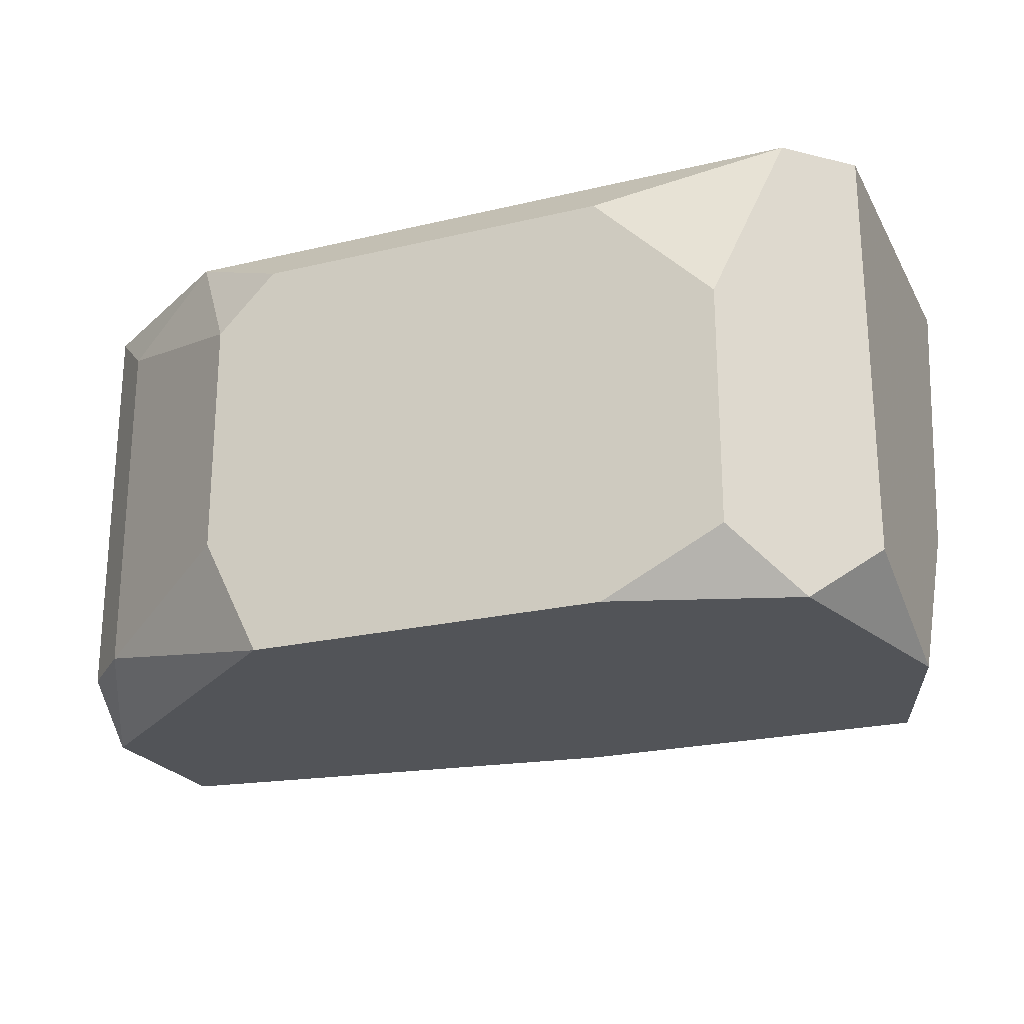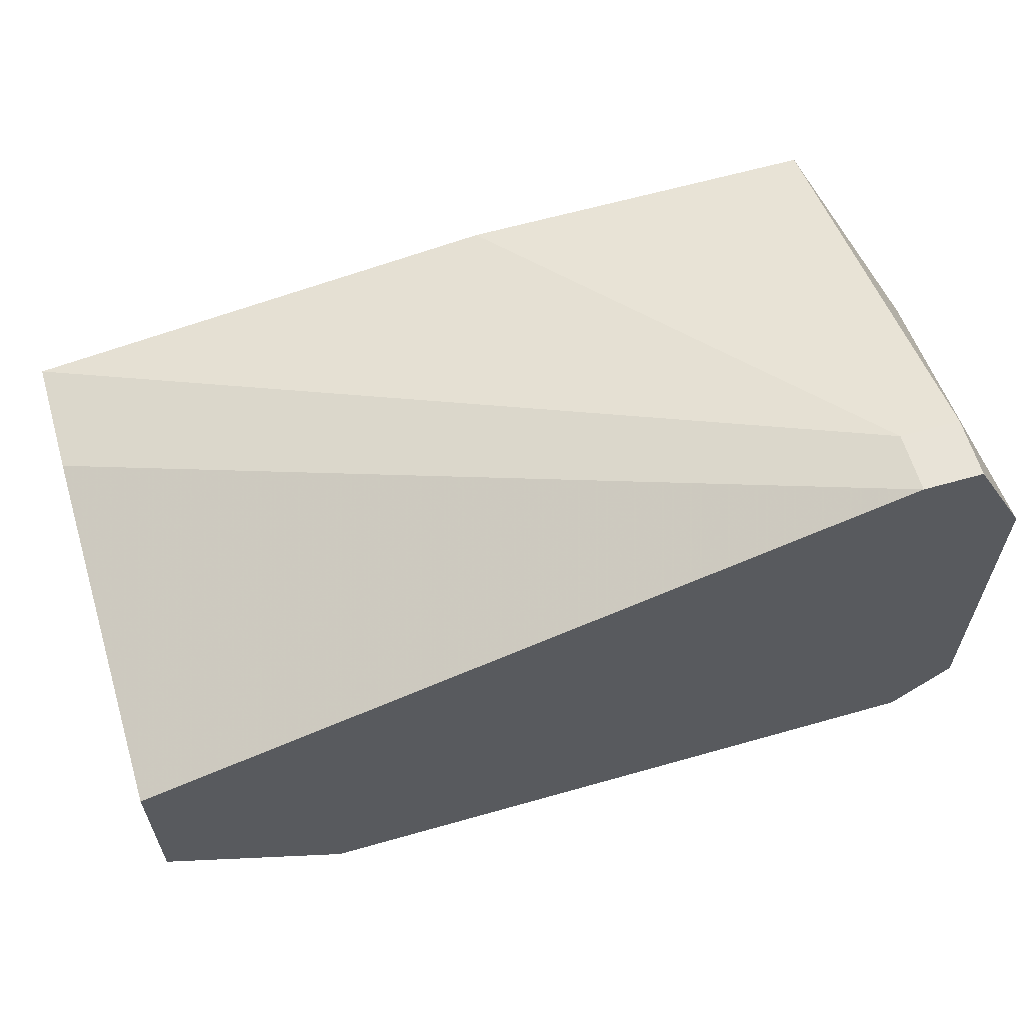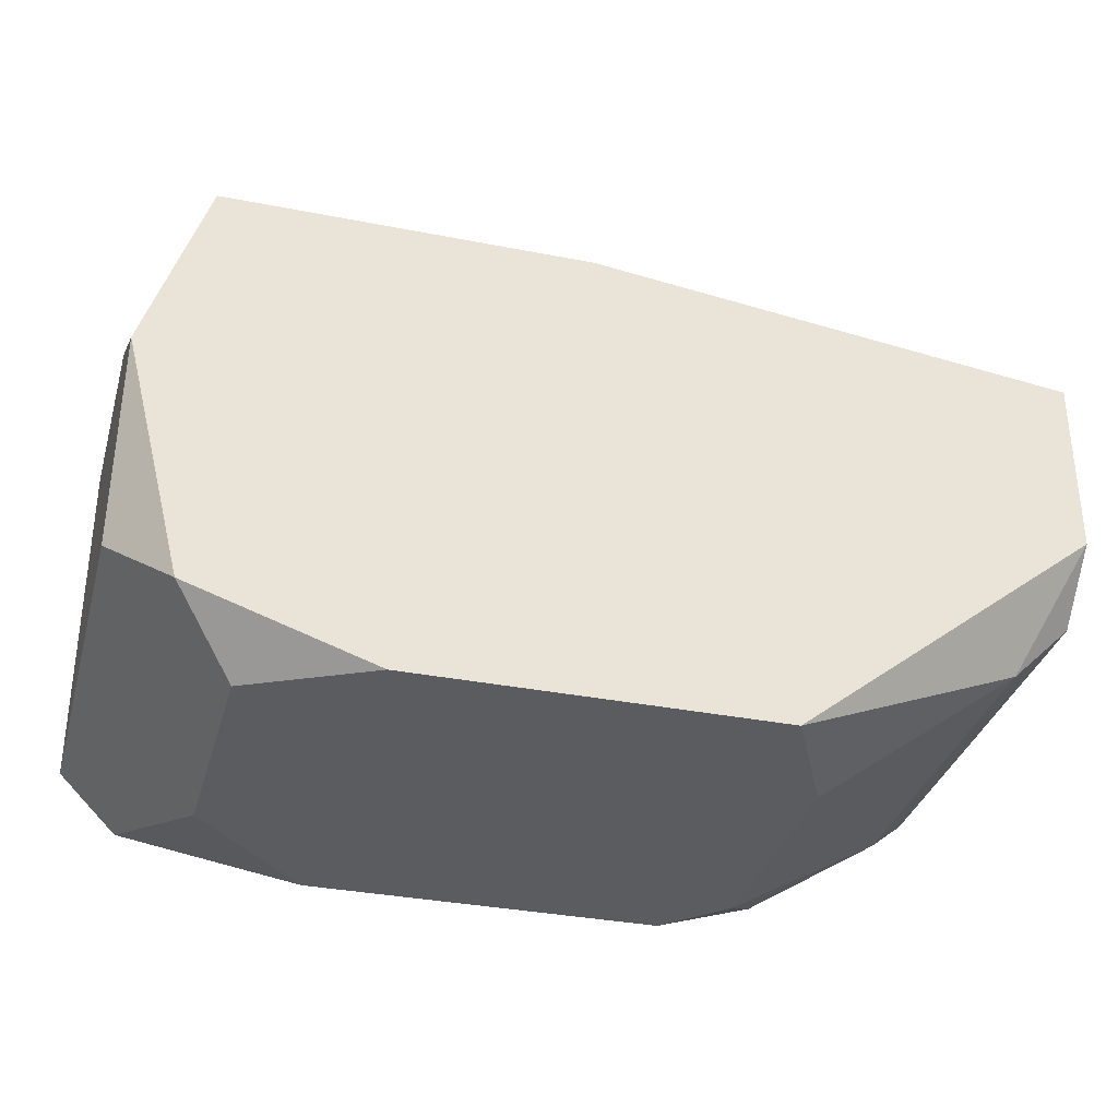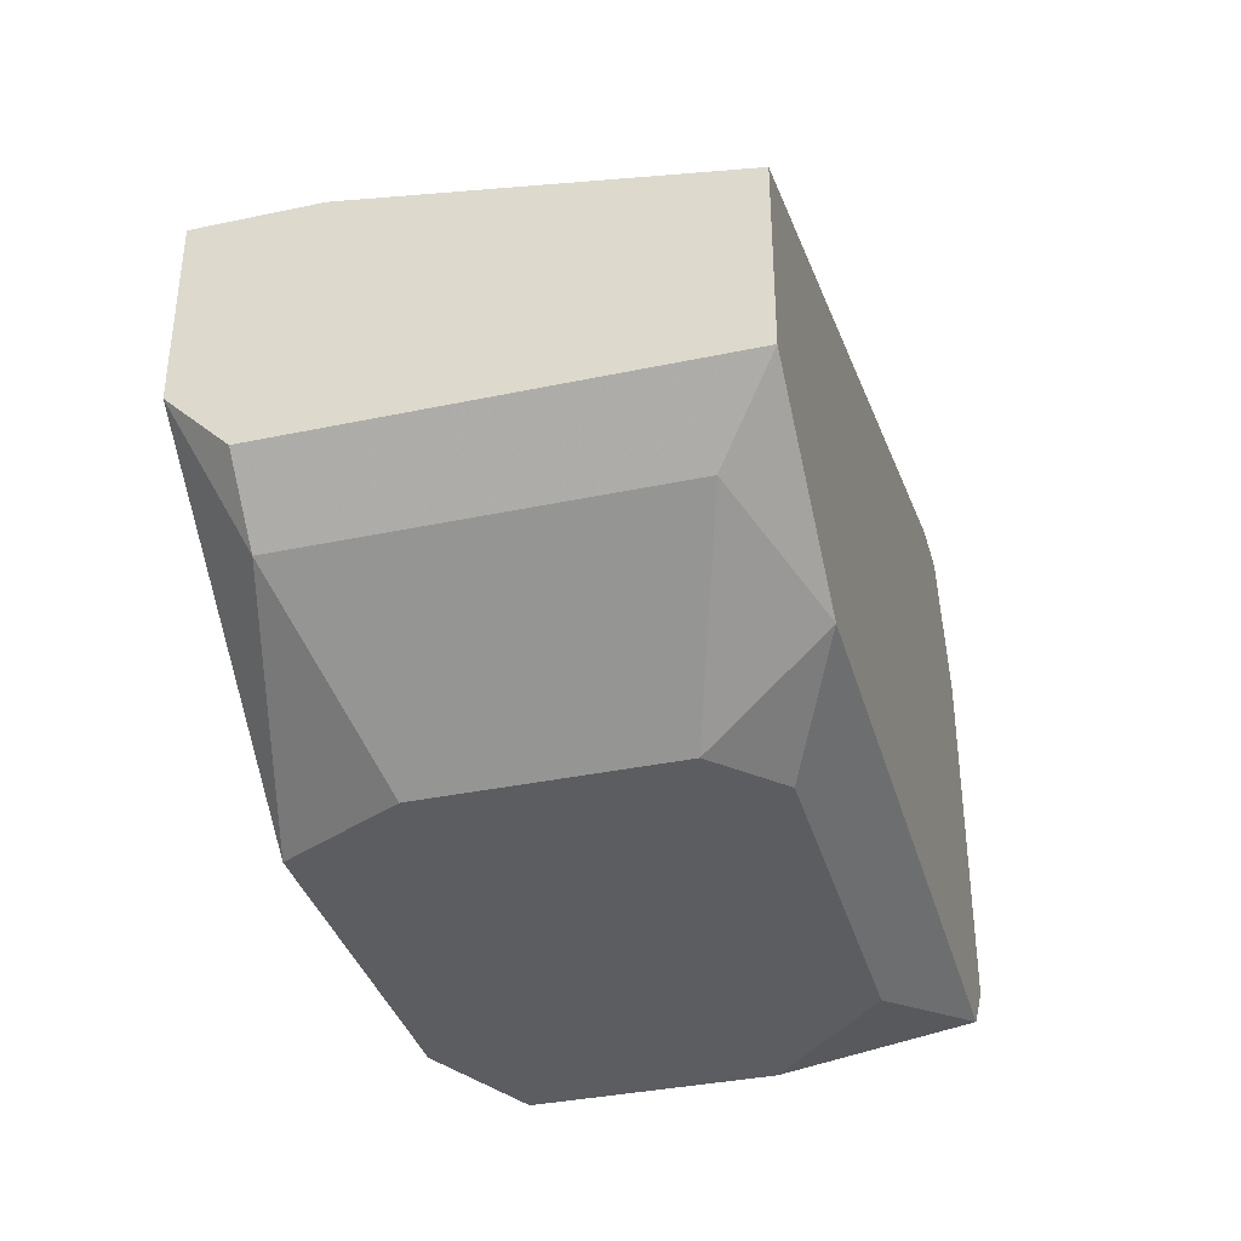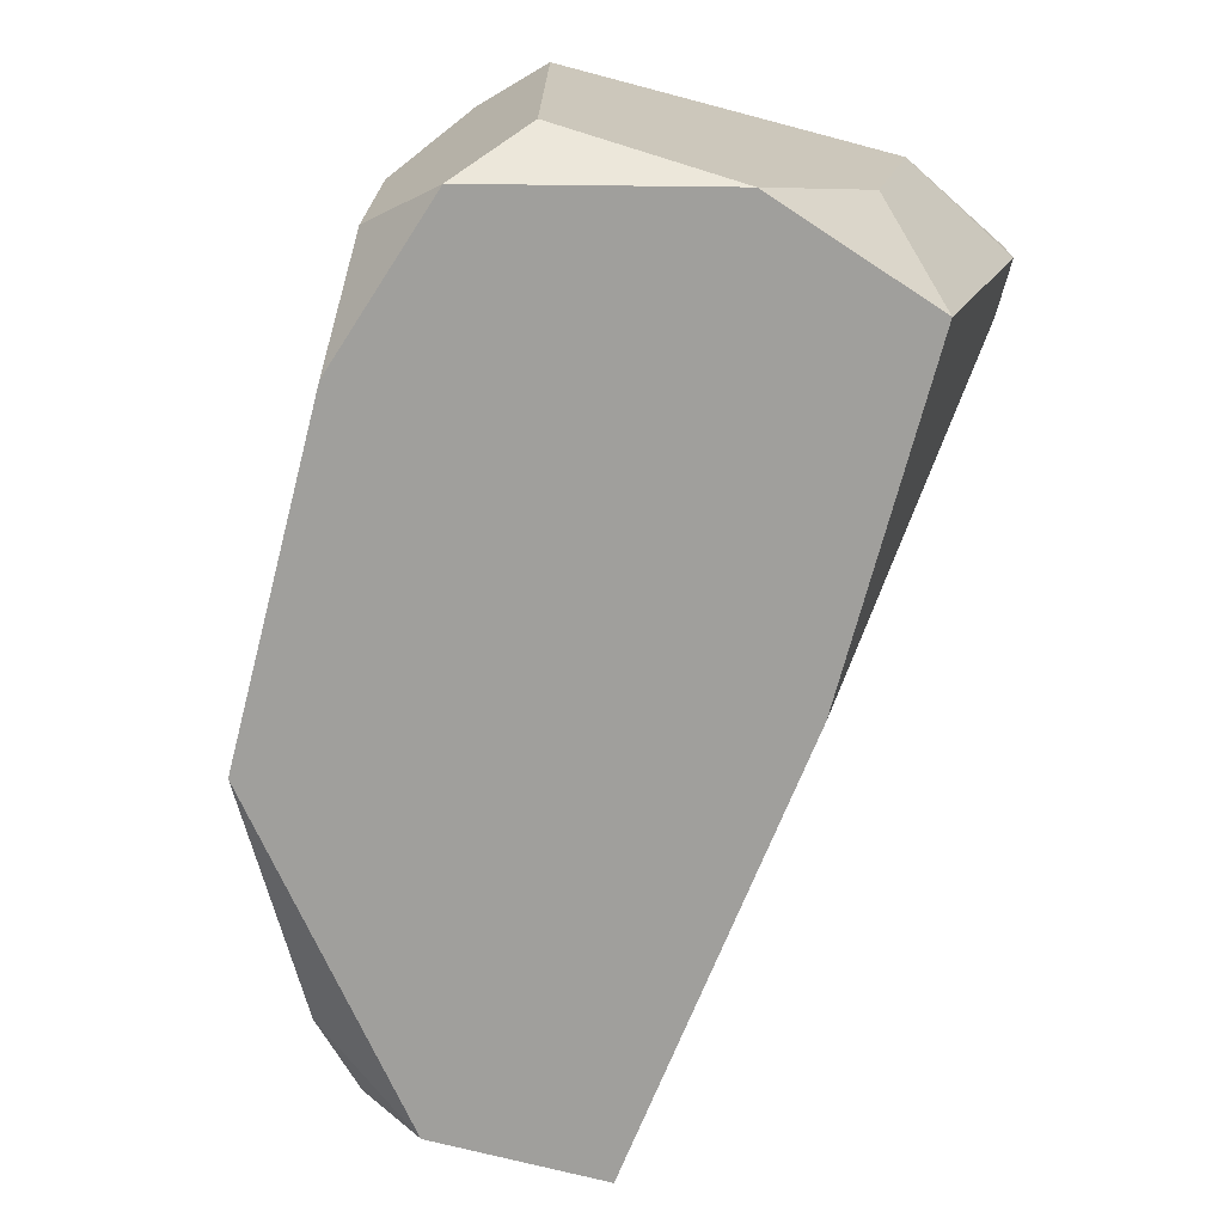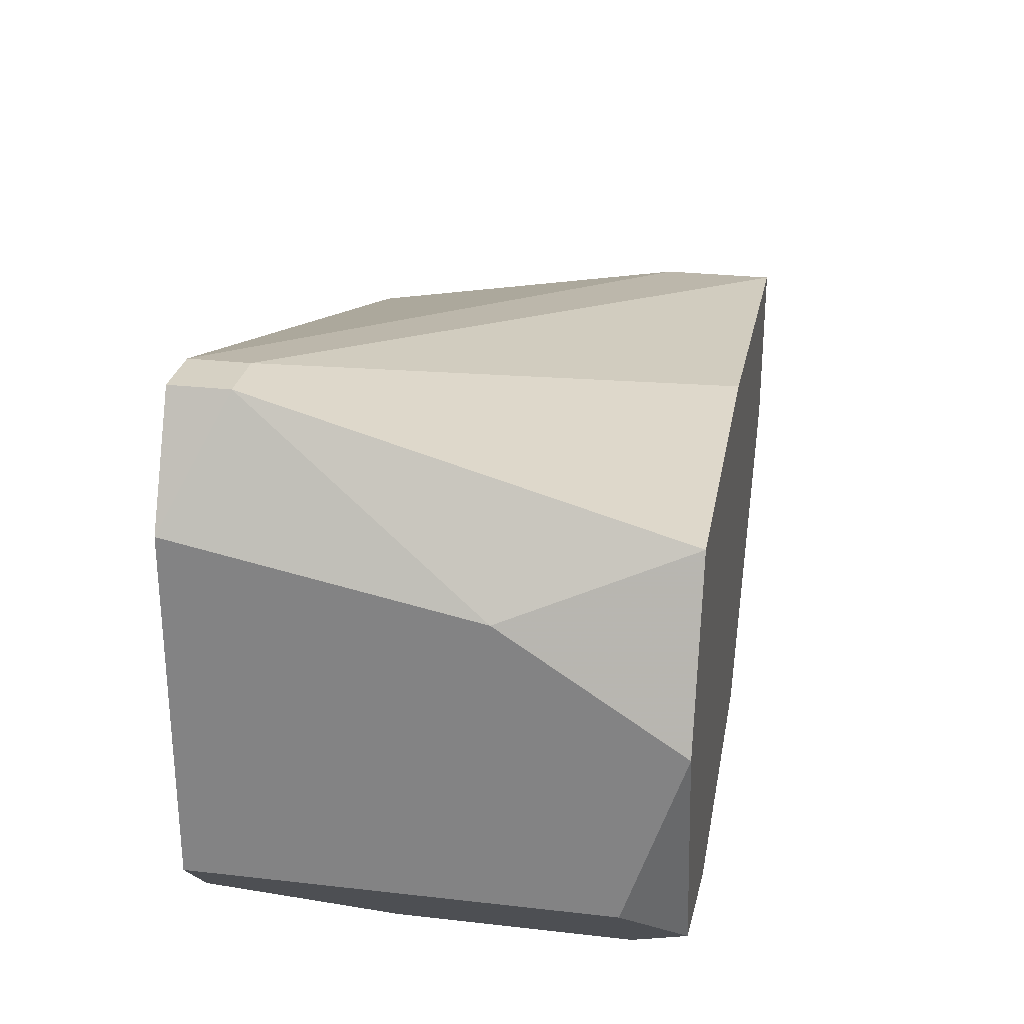
<metadata>
{"format":"obj","ext":"obj","renderer":"f3d","projection":"perspective","resolution":1024,"background":"white","views":[{"elev":-22.9,"azim":22.2,"up":"+Z"},{"elev":61.6,"azim":-16.2,"up":"+Y"},{"elev":-33.7,"azim":165.0,"up":"+Y"},{"elev":-36.2,"azim":-74.6,"up":"+Y"},{"elev":-71.2,"azim":75.3,"up":"+Z"},{"elev":27.0,"azim":100.0,"up":"+Y"}]}
</metadata>
<code>
v 0.02803 -0.04265 -0.009346
v 0.05158 -0.0348 -0.02504
v 0.05158 -0.04069 -0.009346
v 0.05158 -0.04069 -0.02308
v 0.05158 -0.03088 -0.01915
v 0.05158 -0.02892 -0.009346
v 0.02214 -0.03676 -0.02504
v 0.02214 -0.03873 -0.009346
v 0.02214 -0.03873 -0.02308
v 0.02214 -0.03284 -0.009346
v 0.02214 -0.03088 -0.02504
v 0.02214 -0.03088 -0.02112
v 0.03784 -0.02892 -0.02504
v 0.02999 -0.04461 -0.01327
v 0.02999 -0.04461 -0.02112
v 0.04961 -0.02499 -0.009346
v 0.04961 -0.02499 -0.01131
v 0.04961 -0.04265 -0.009346
v 0.04961 -0.04265 -0.02504
v 0.04961 -0.02892 -0.02504
v 0.04765 -0.02499 -0.009346
v 0.04765 -0.02499 -0.01131
v 0.04765 -0.04461 -0.01523
v 0.04765 -0.04461 -0.02308
v 0.02411 -0.04069 -0.02308
v 0.02411 -0.04069 -0.01131
v 0.03196 -0.04461 -0.02504
v 0.03196 -0.04461 -0.01131
v 0.04373 -0.04461 -0.02504
v 0.04373 -0.04461 -0.01131
f 14 1 26
f 18 16 8
f 8 12 11
f 2 29 11
f 2 11 20
f 8 16 10
f 12 8 10
f 15 29 28
f 8 11 7
f 11 29 7
f 17 16 6
f 16 18 6
f 4 2 6
f 28 29 23
f 29 15 27
f 7 29 27
f 6 18 3
f 4 6 3
f 18 23 3
f 23 4 3
f 17 20 13
f 20 11 13
f 27 15 25
f 7 27 25
f 16 17 21
f 11 12 21
f 10 16 21
f 12 10 21
f 18 8 1
f 28 18 1
f 29 2 19
f 2 4 19
f 18 28 30
f 23 18 30
f 28 23 30
f 15 28 14
f 25 15 14
f 28 1 14
f 20 17 5
f 2 20 5
f 17 6 5
f 6 2 5
f 17 13 22
f 13 11 22
f 21 17 22
f 11 21 22
f 23 29 24
f 4 23 24
f 29 19 24
f 19 4 24
f 8 7 9
f 25 8 9
f 7 25 9
f 8 25 26
f 1 8 26
f 25 14 26

</code>
